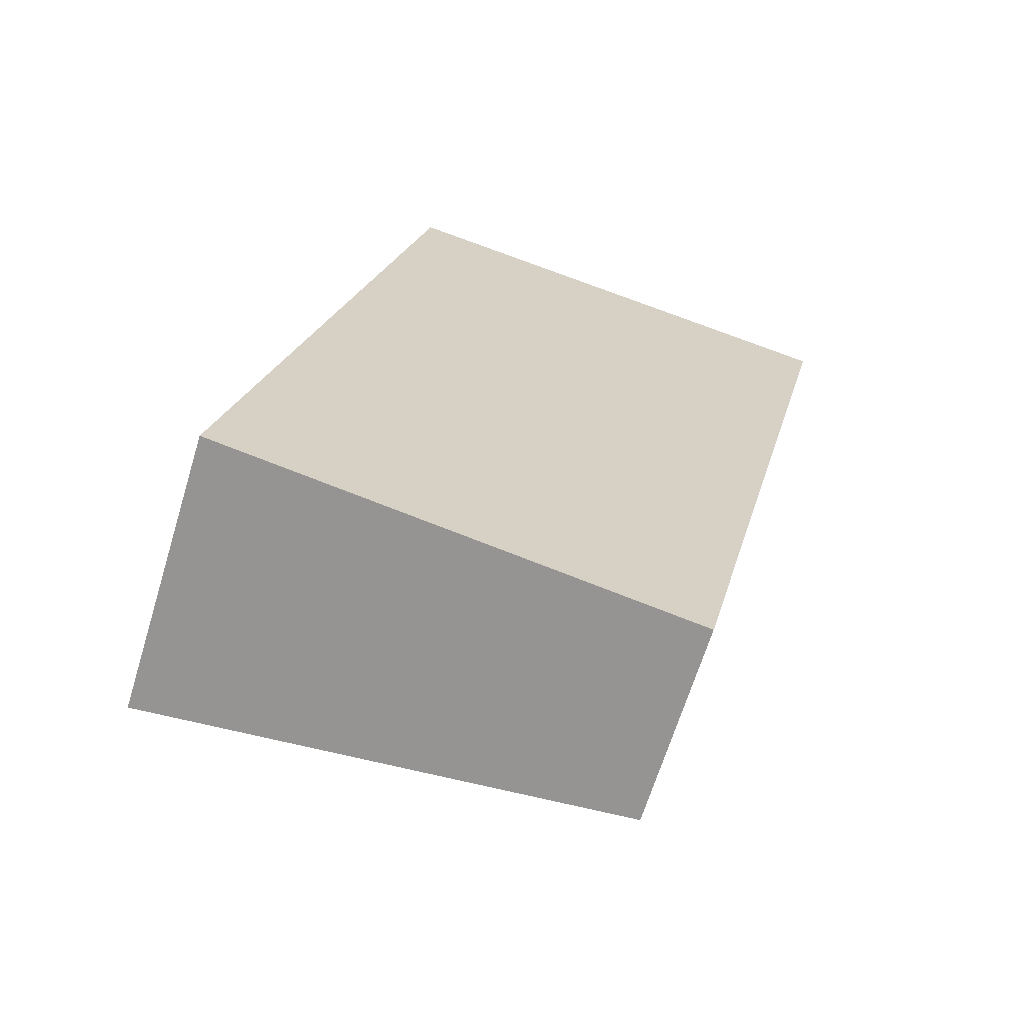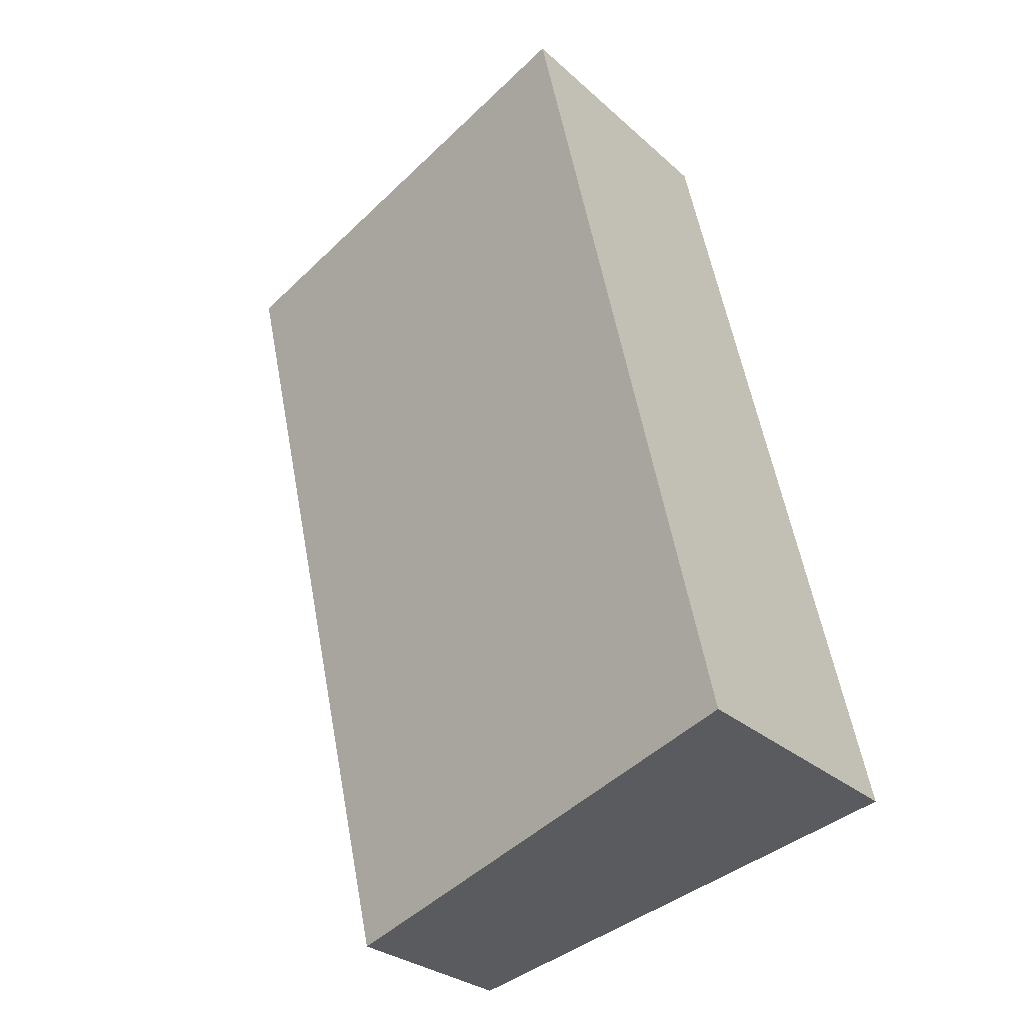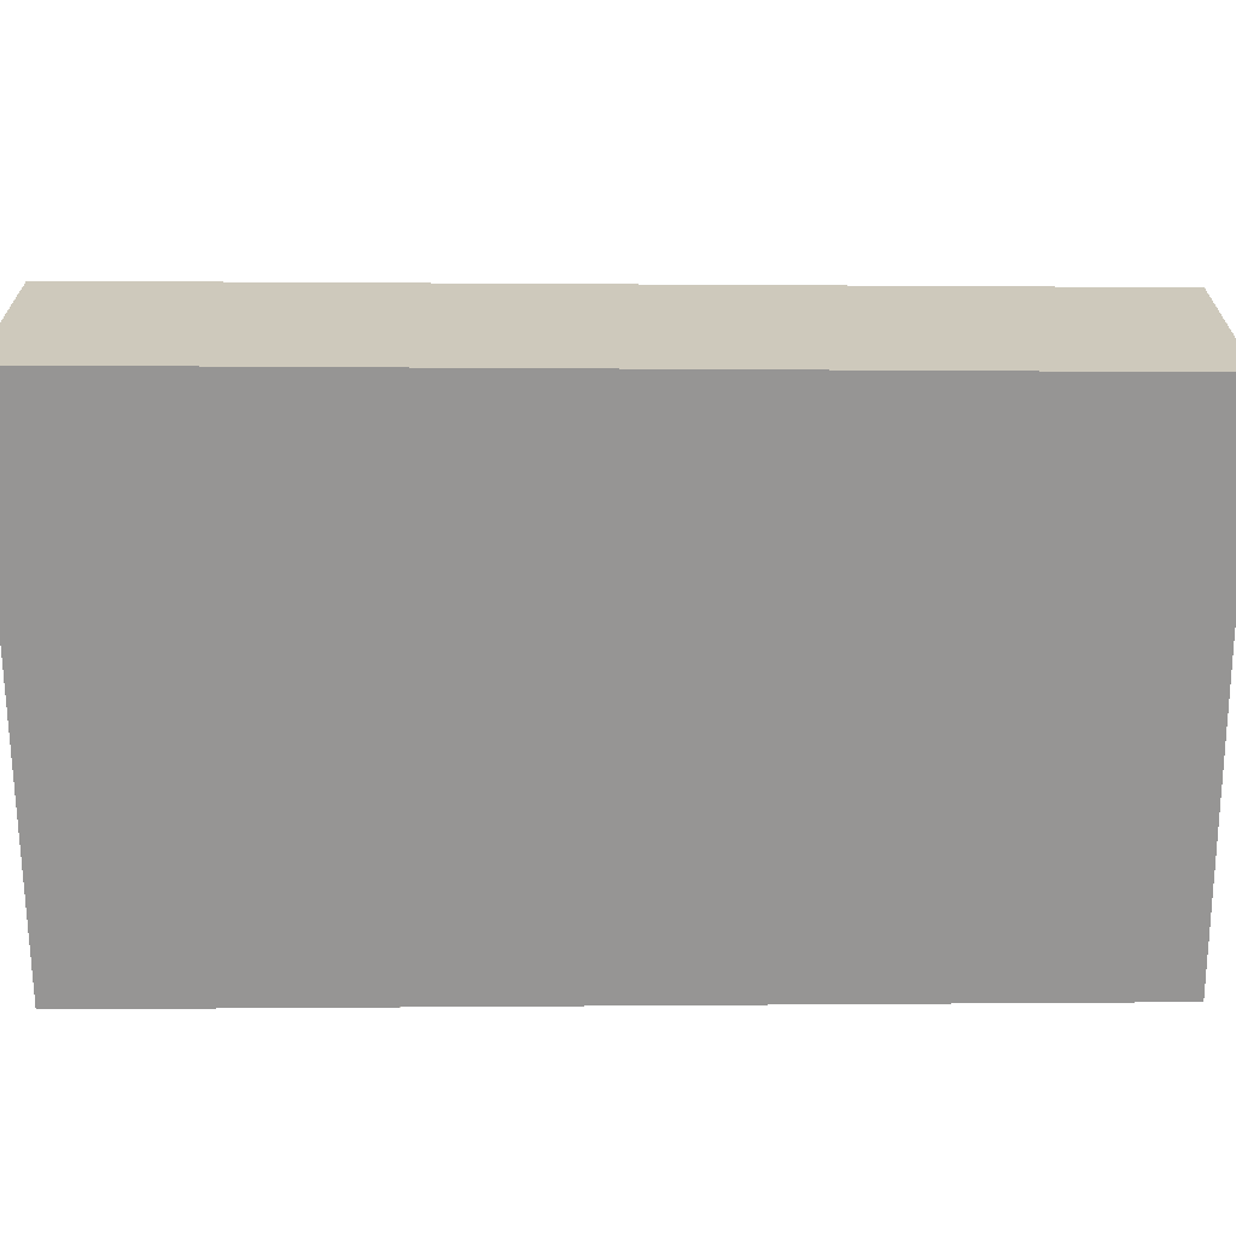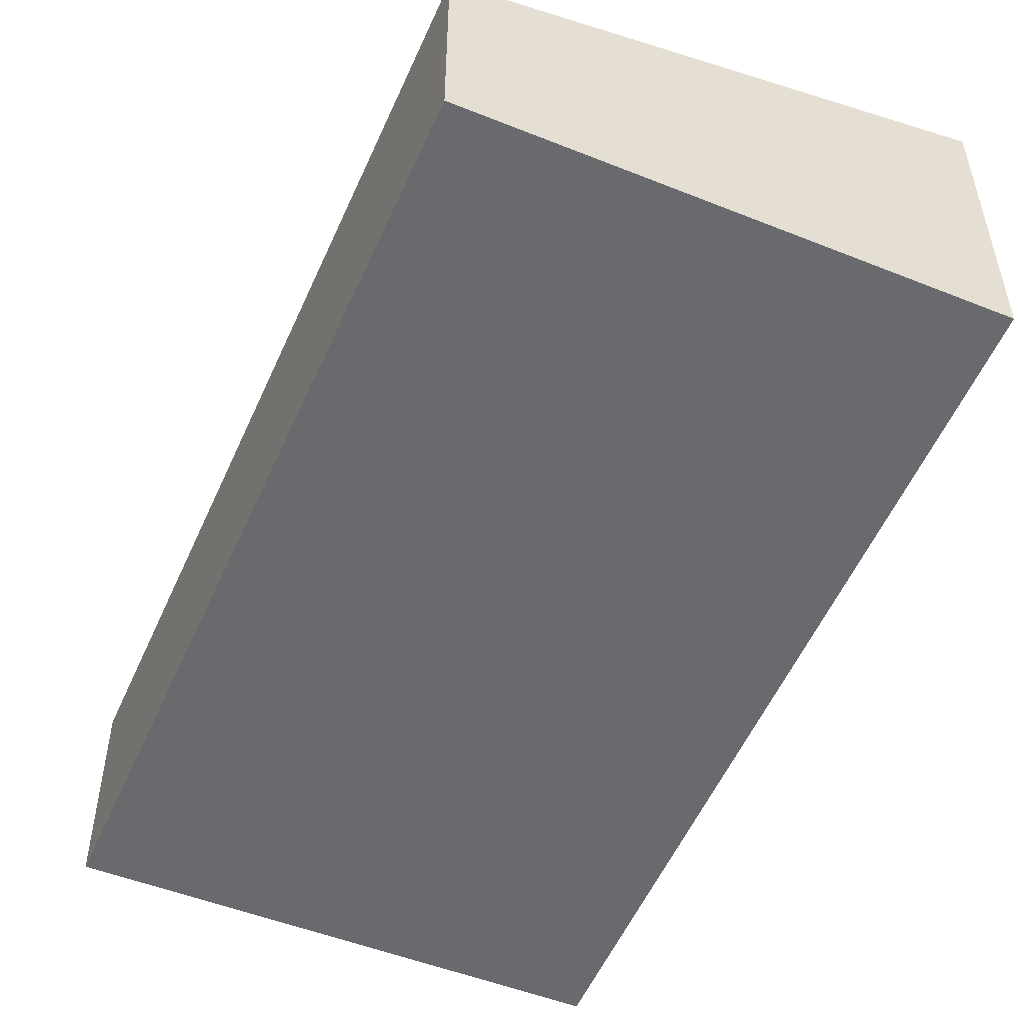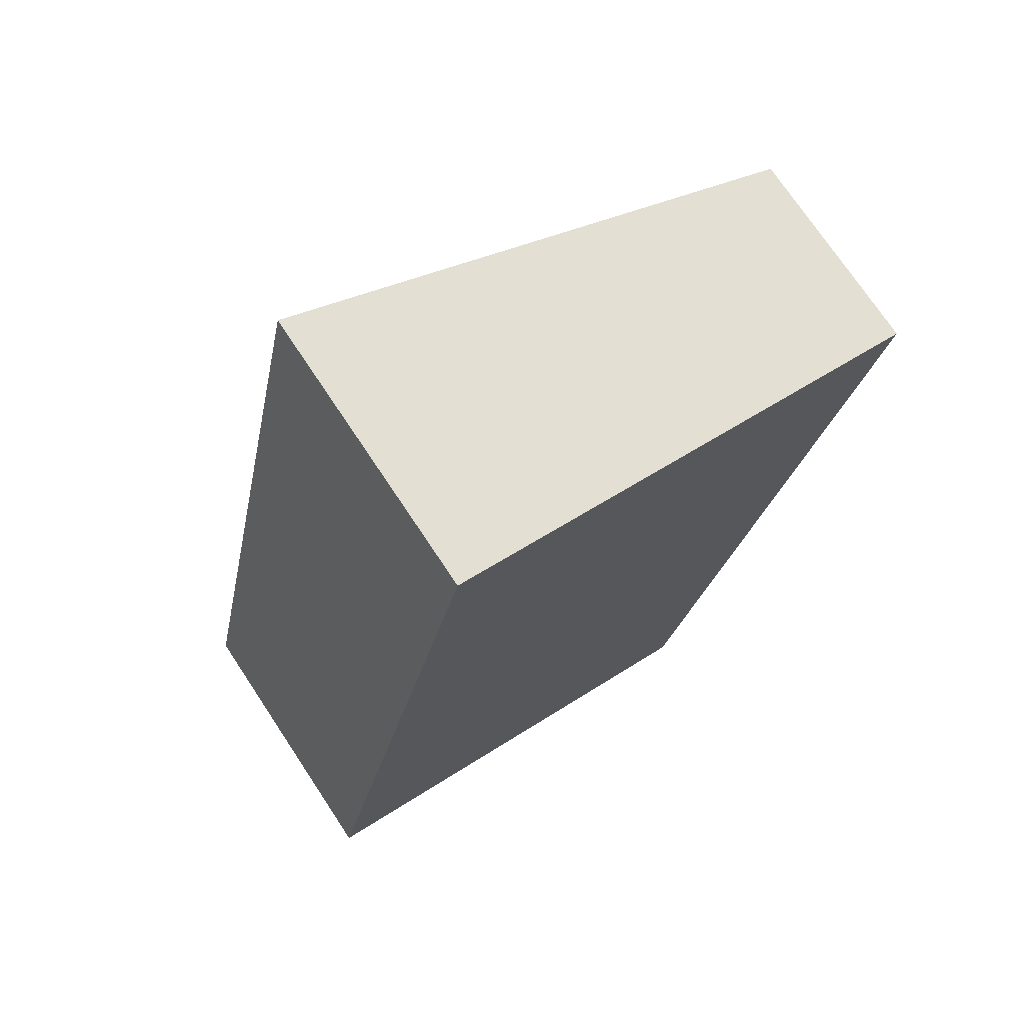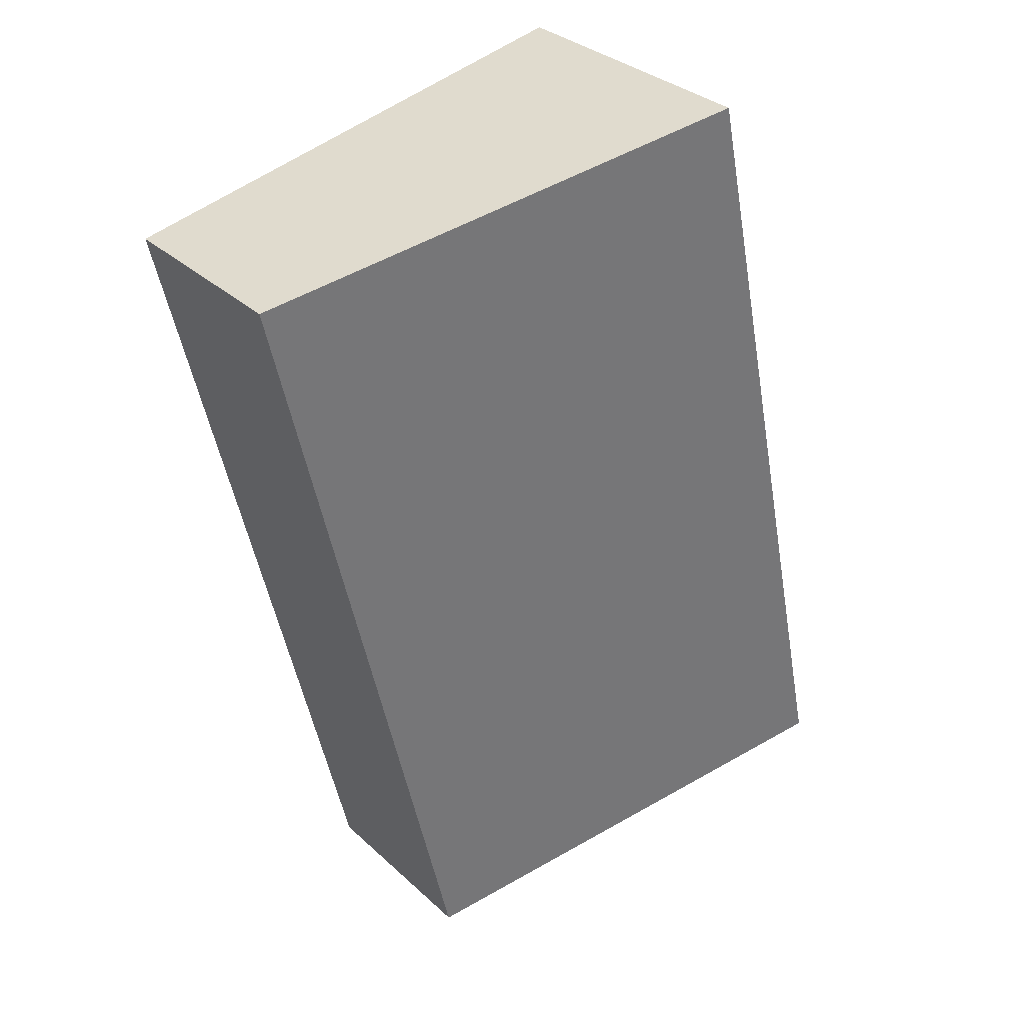
<metadata>
{"format":"obj","ext":"obj","renderer":"f3d","projection":"perspective","resolution":1024,"background":"white","views":[{"elev":-66.1,"azim":-17.0,"up":"+Z"},{"elev":-28.3,"azim":-143.0,"up":"+Z"},{"elev":-67.5,"azim":102.7,"up":"+Y"},{"elev":-53.1,"azim":169.5,"up":"+Y"},{"elev":73.6,"azim":-33.6,"up":"+Z"},{"elev":32.4,"azim":141.6,"up":"+Z"}]}
</metadata>
<code>
v  5.619 2.399 -1.275
v  2.169 3.442 9.973
v  7.941 2.399 8.747
v  0 3.417 2.092e-16
v  7.941 -5.356e-16 8.747
v  5.619 7.807e-17 -1.275
v  0 0 0
v  2.169 -6.107e-16 9.973
g defaultobject
f 1 2 3
f 2 1 4
f 5 1 3
f 1 5 6
f 1 7 4
f 7 1 6
f 4 8 2
f 8 4 7
f 8 3 2
f 3 8 5
f 8 6 5
f 6 8 7

</code>
